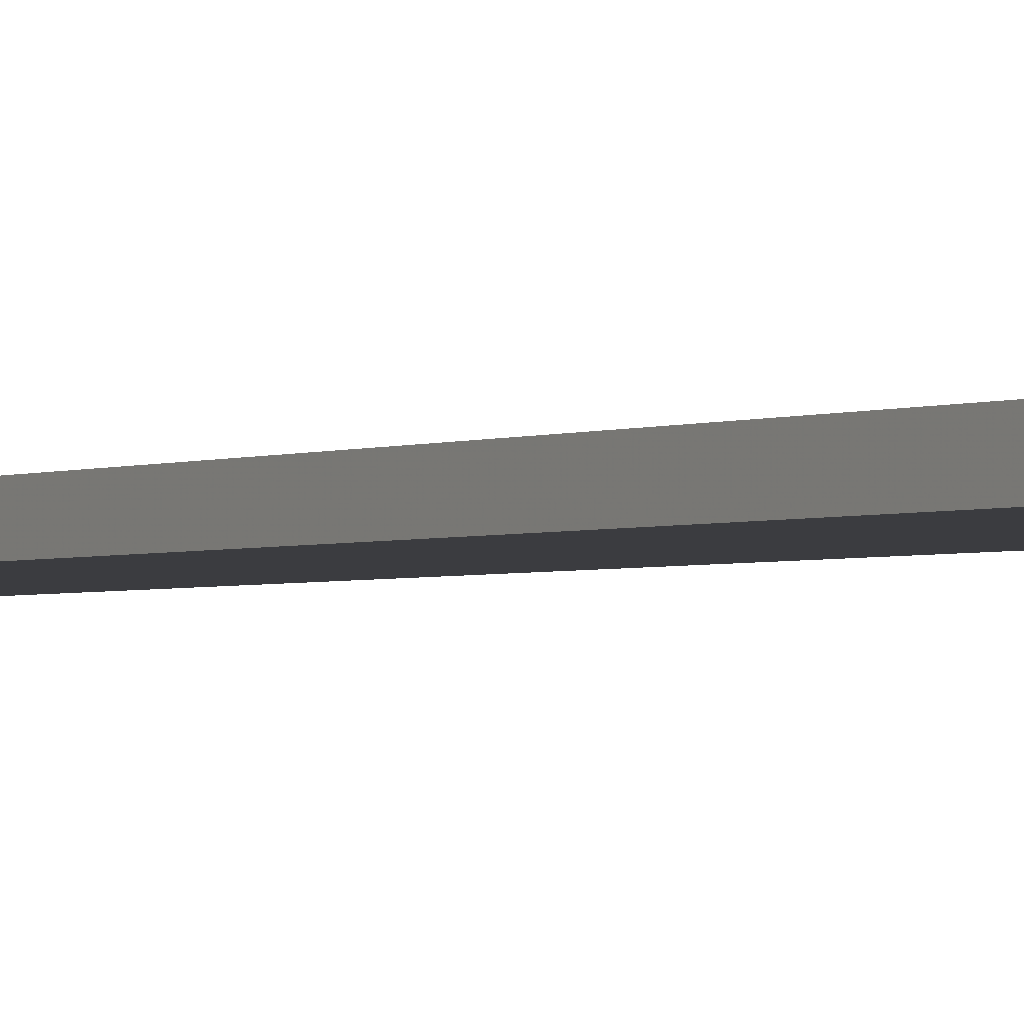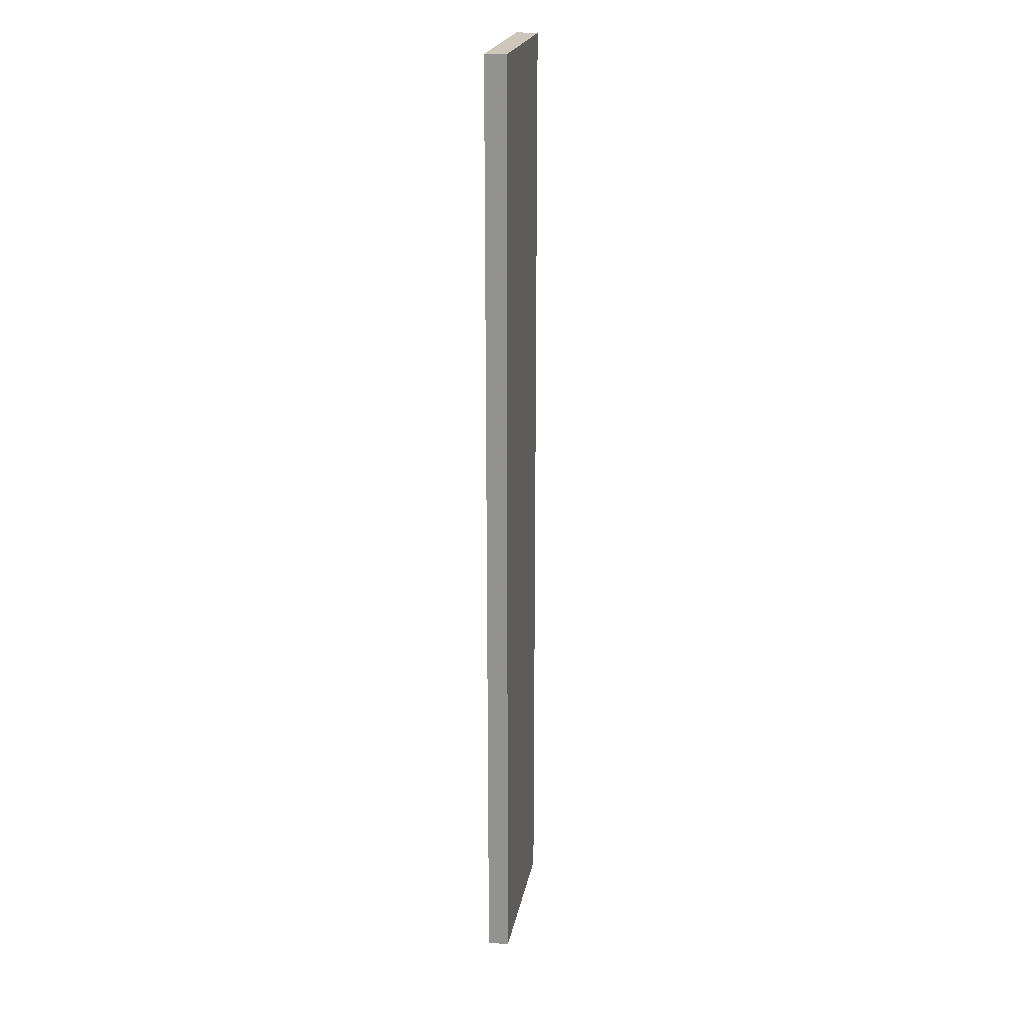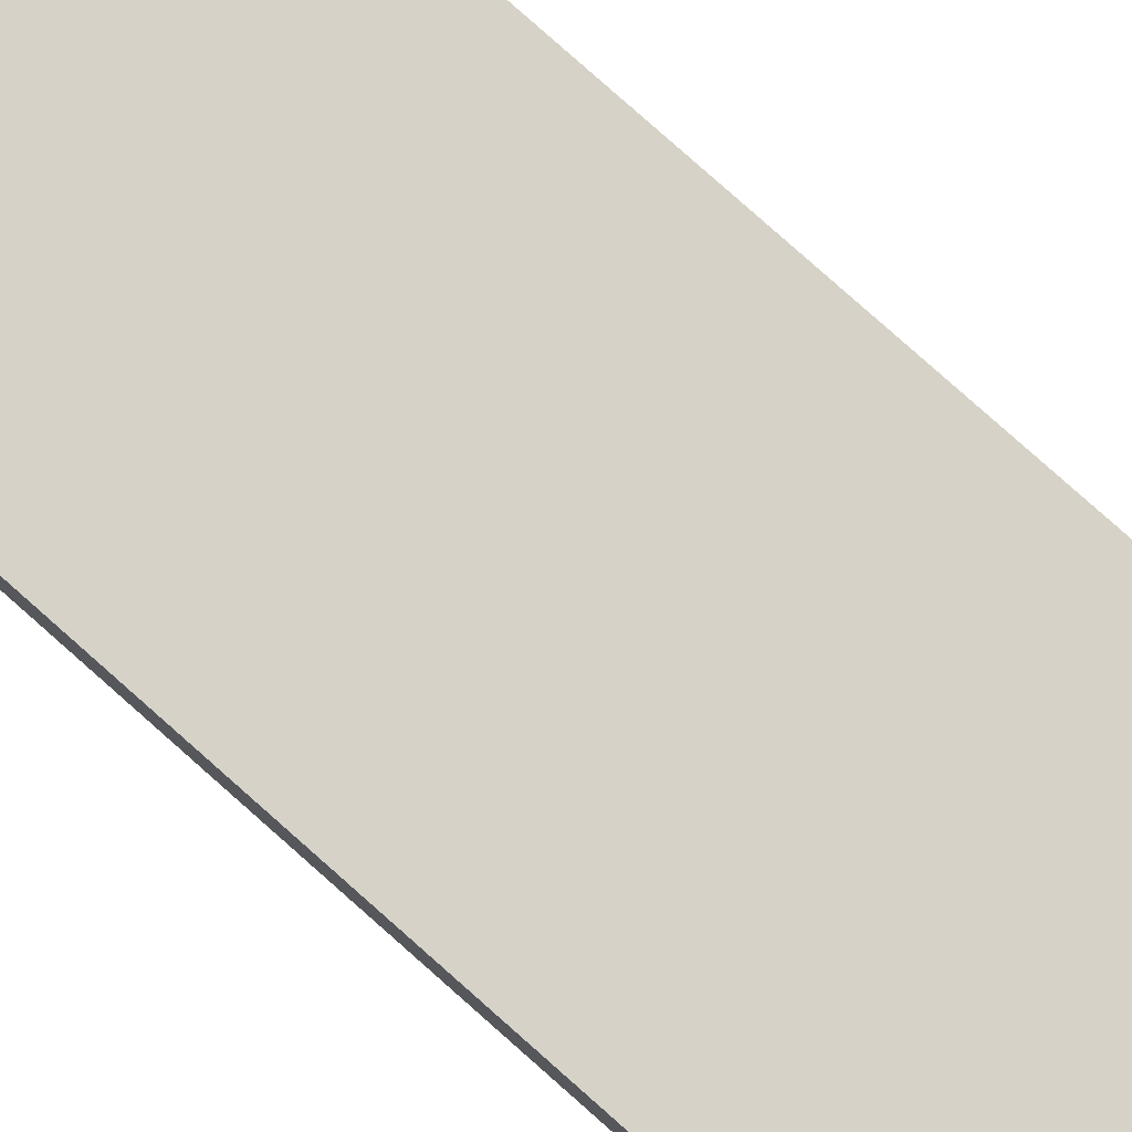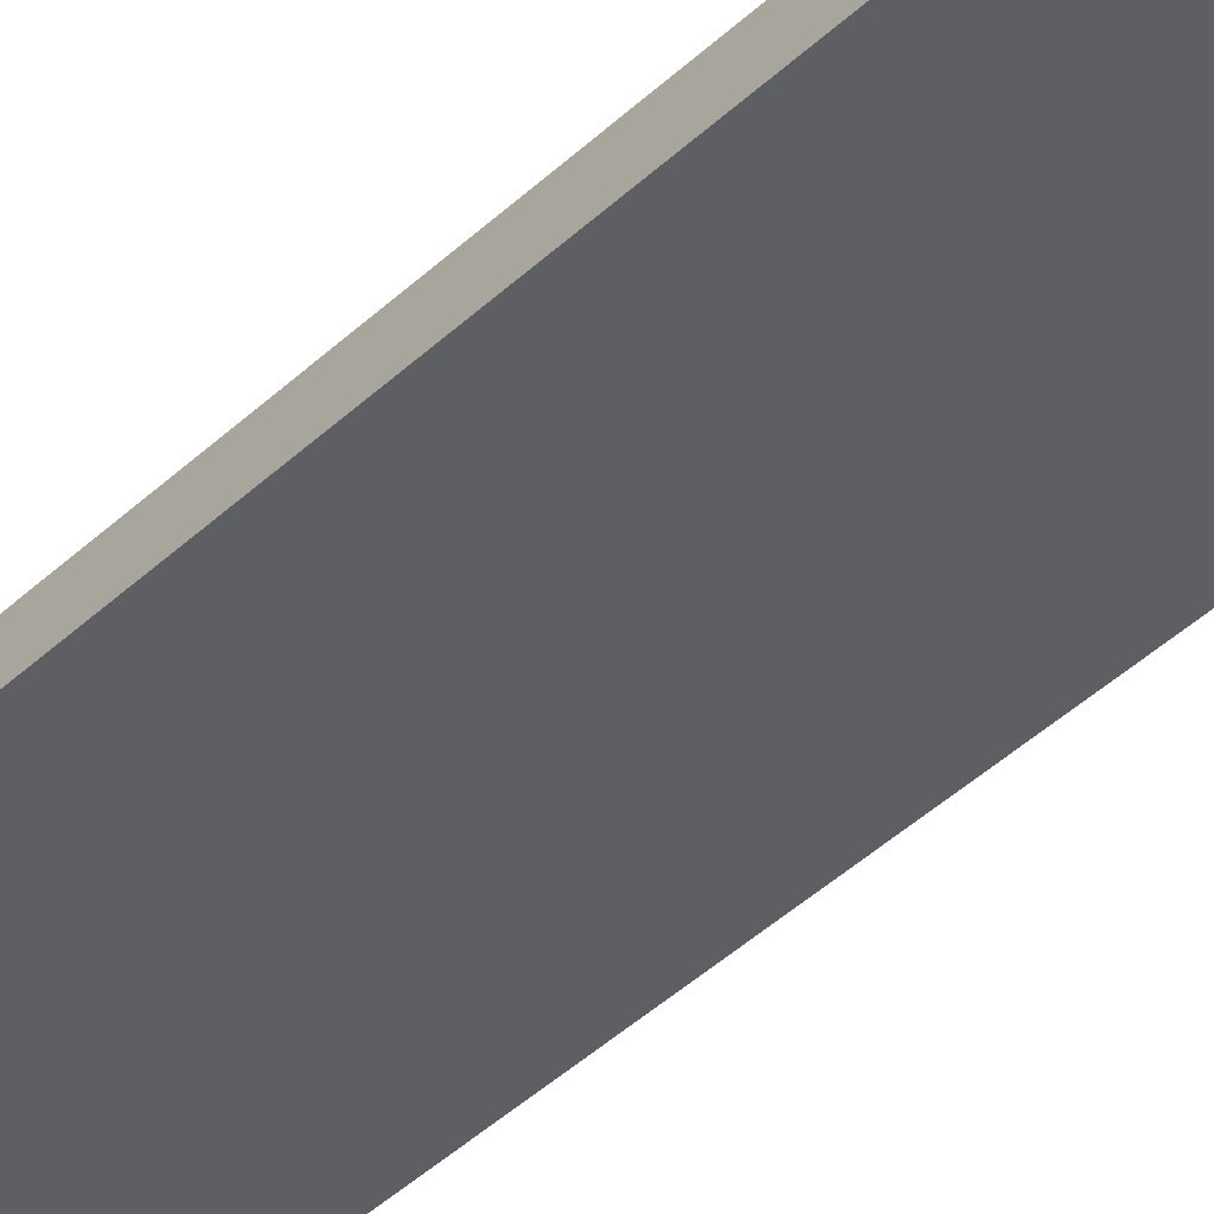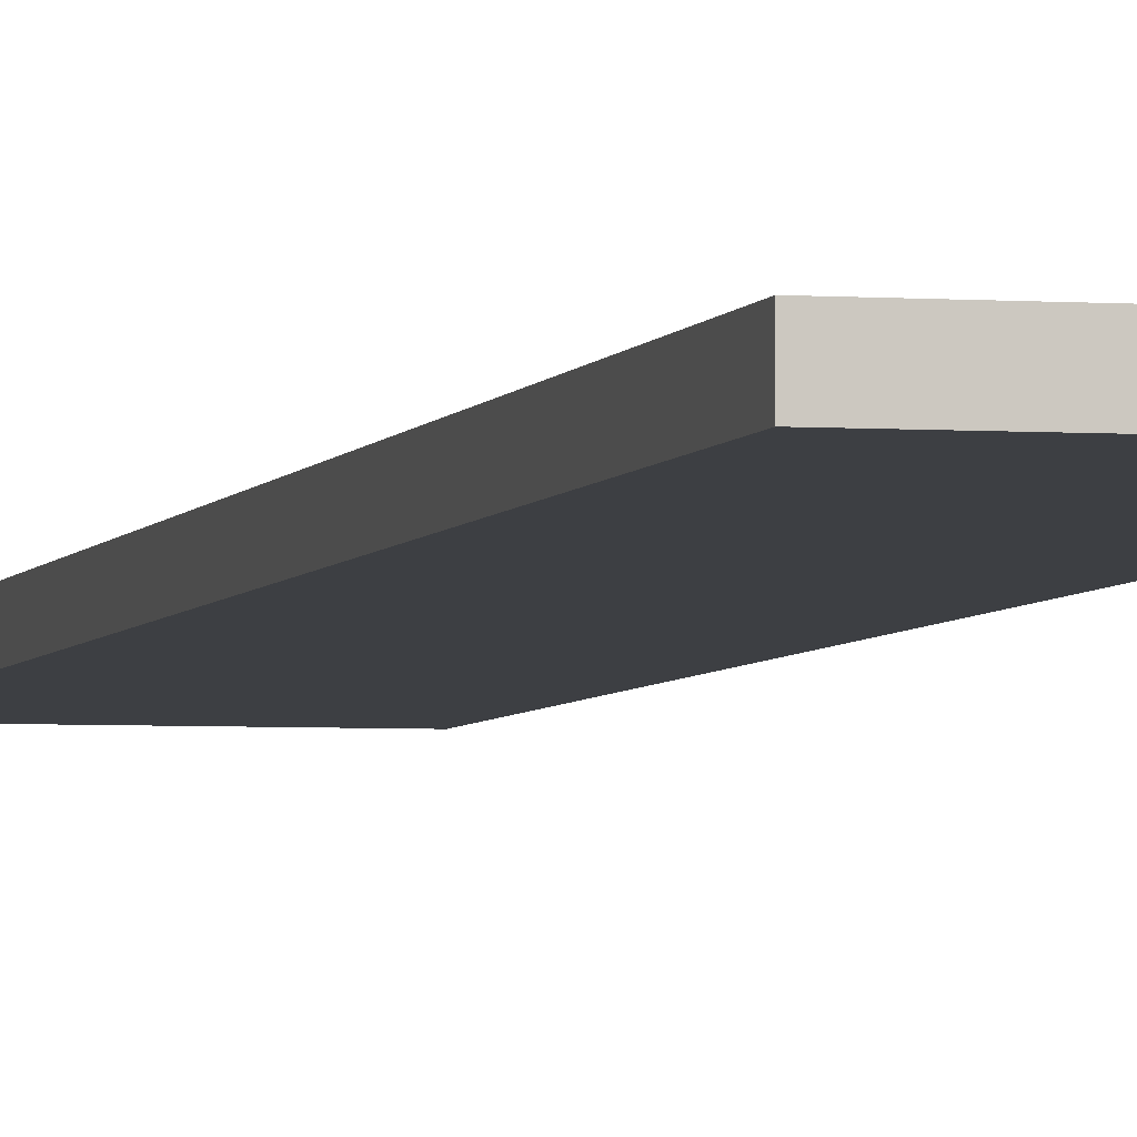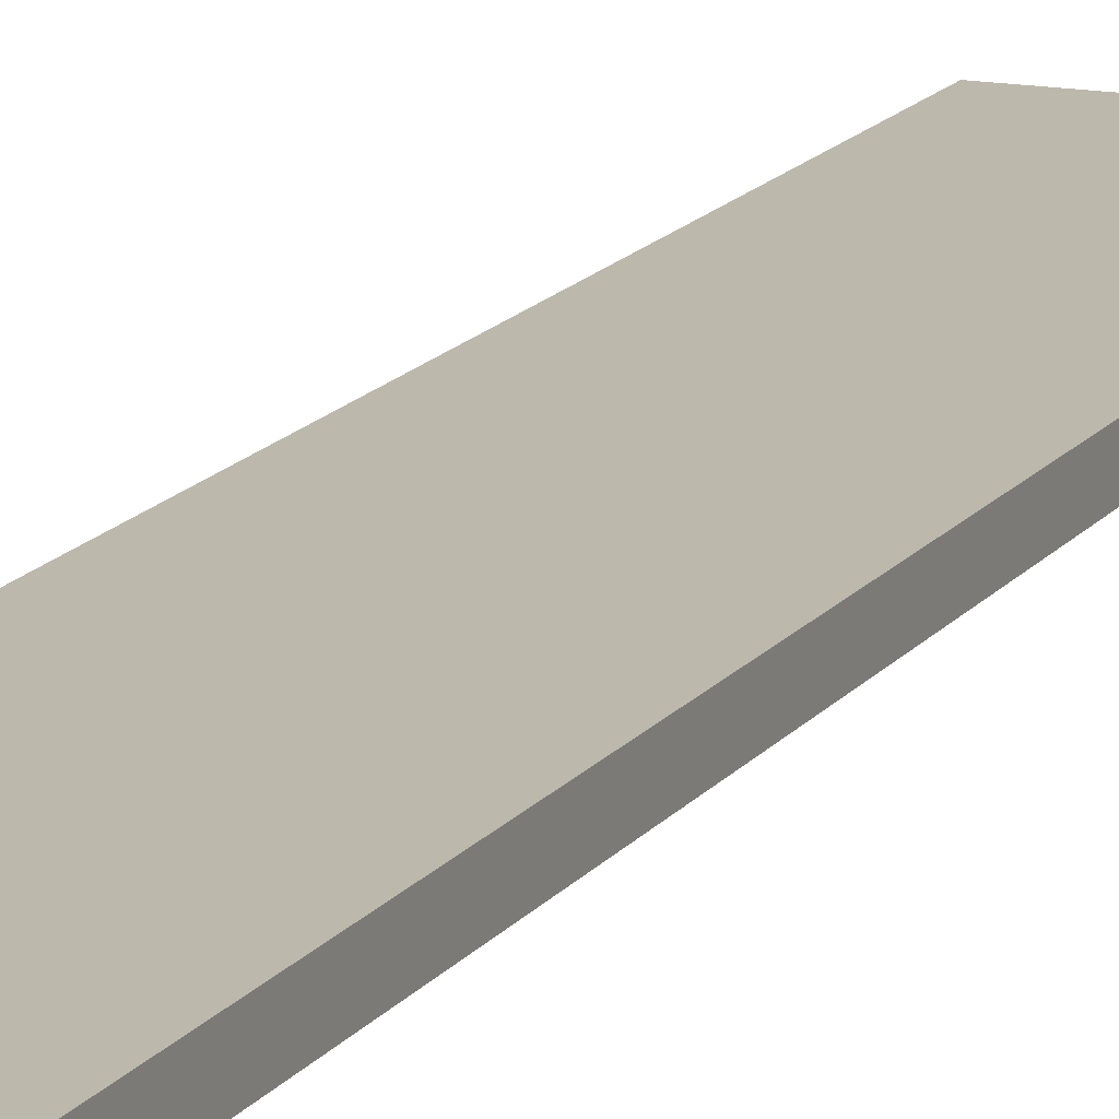
<metadata>
{"format":"obj","ext":"obj","renderer":"f3d","projection":"perspective","resolution":1024,"background":"white","views":[{"elev":-1.9,"azim":-29.7,"up":"+Y"},{"elev":21.5,"azim":100.3,"up":"+Z"},{"elev":78.0,"azim":131.8,"up":"+Y"},{"elev":-40.9,"azim":139.1,"up":"+Y"},{"elev":-3.9,"azim":166.2,"up":"+Y"},{"elev":14.6,"azim":22.8,"up":"+Y"}]}
</metadata>
<code>
o 8519
v 2226 1872 17.26
v 2226 1872 17.26
v 2226 1872 17.26
v 2226 1872 16.8
v 2226 1872 16.8
v 2226 1872 16.8
v 2226 1872 17.26
v 2226 1872 17.26
v 2226 1872 17.26
v 2226 1872 16.8
v 2226 1872 17.26
v 2226 1872 16.8
v 2226 1872 16.8
v 2226 1872 16.8
v 2226 1872 16.8
v 2226 1872 16.8
v 2226 1872 17.26
v 2226 1872 16.8
v 2226 1872 17.26
v 2226 1872 16.8
v 2226 1872 16.8
v 2226 1872 17.26
v 2226 1872 16.8
v 2226 1872 16.8
v 2226 1872 17.26
v 2226 1872 17.26
v 2226 1872 16.8
v 2226 1872 17.26
v 2226 1872 17.26
f 1 2 3
f 1 4 5
f 6 2 7
f 8 9 7
f 10 7 11
f 12 13 14
f 14 15 16
f 17 15 18
f 19 20 21
f 22 23 20
f 24 25 26
f 27 28 29

</code>
